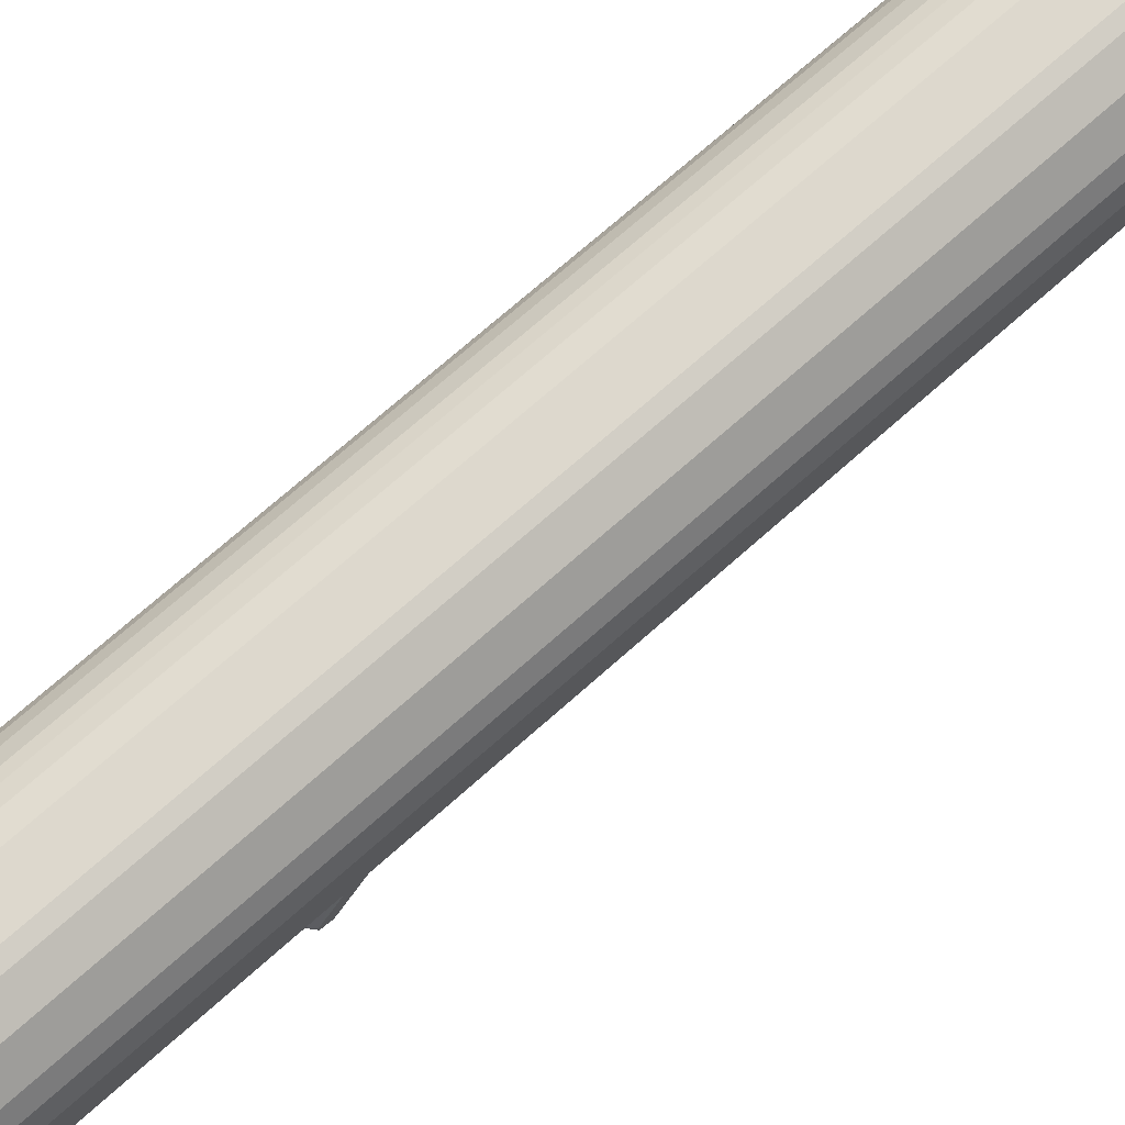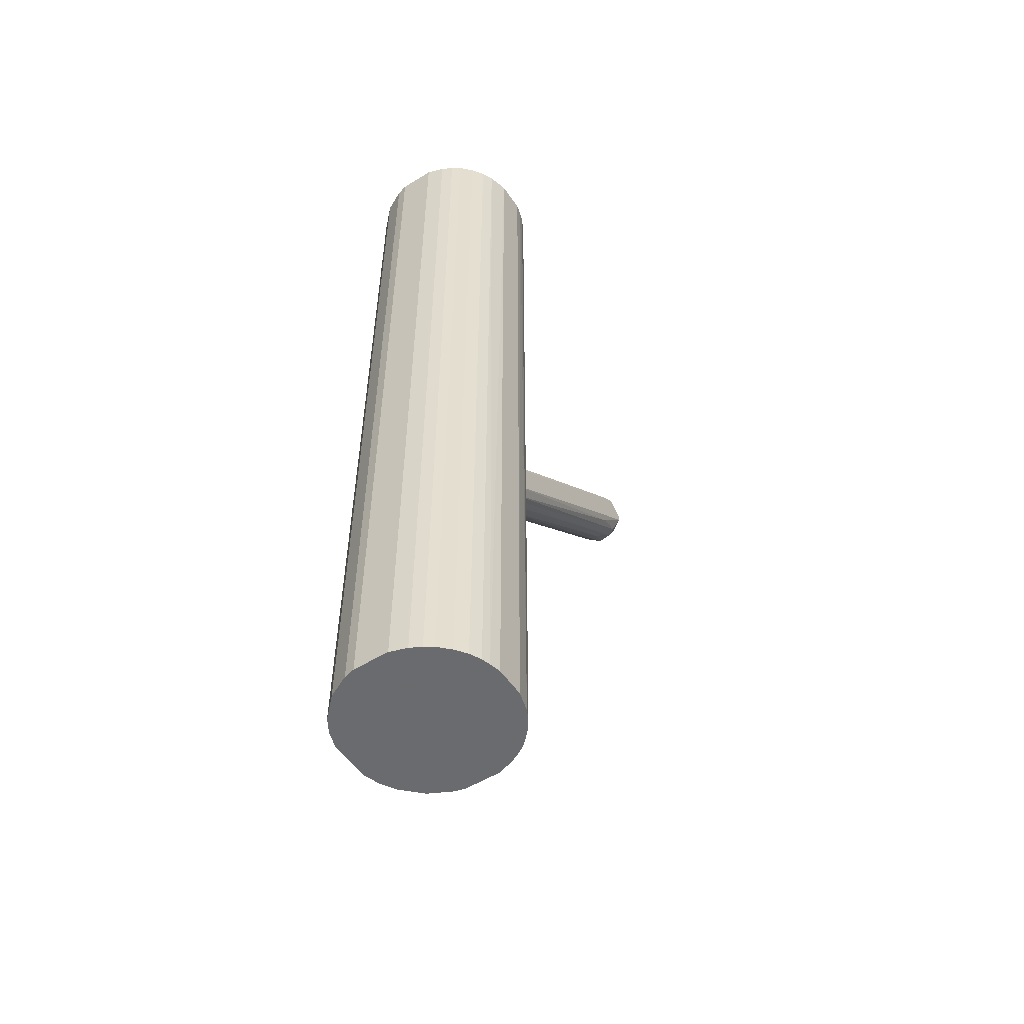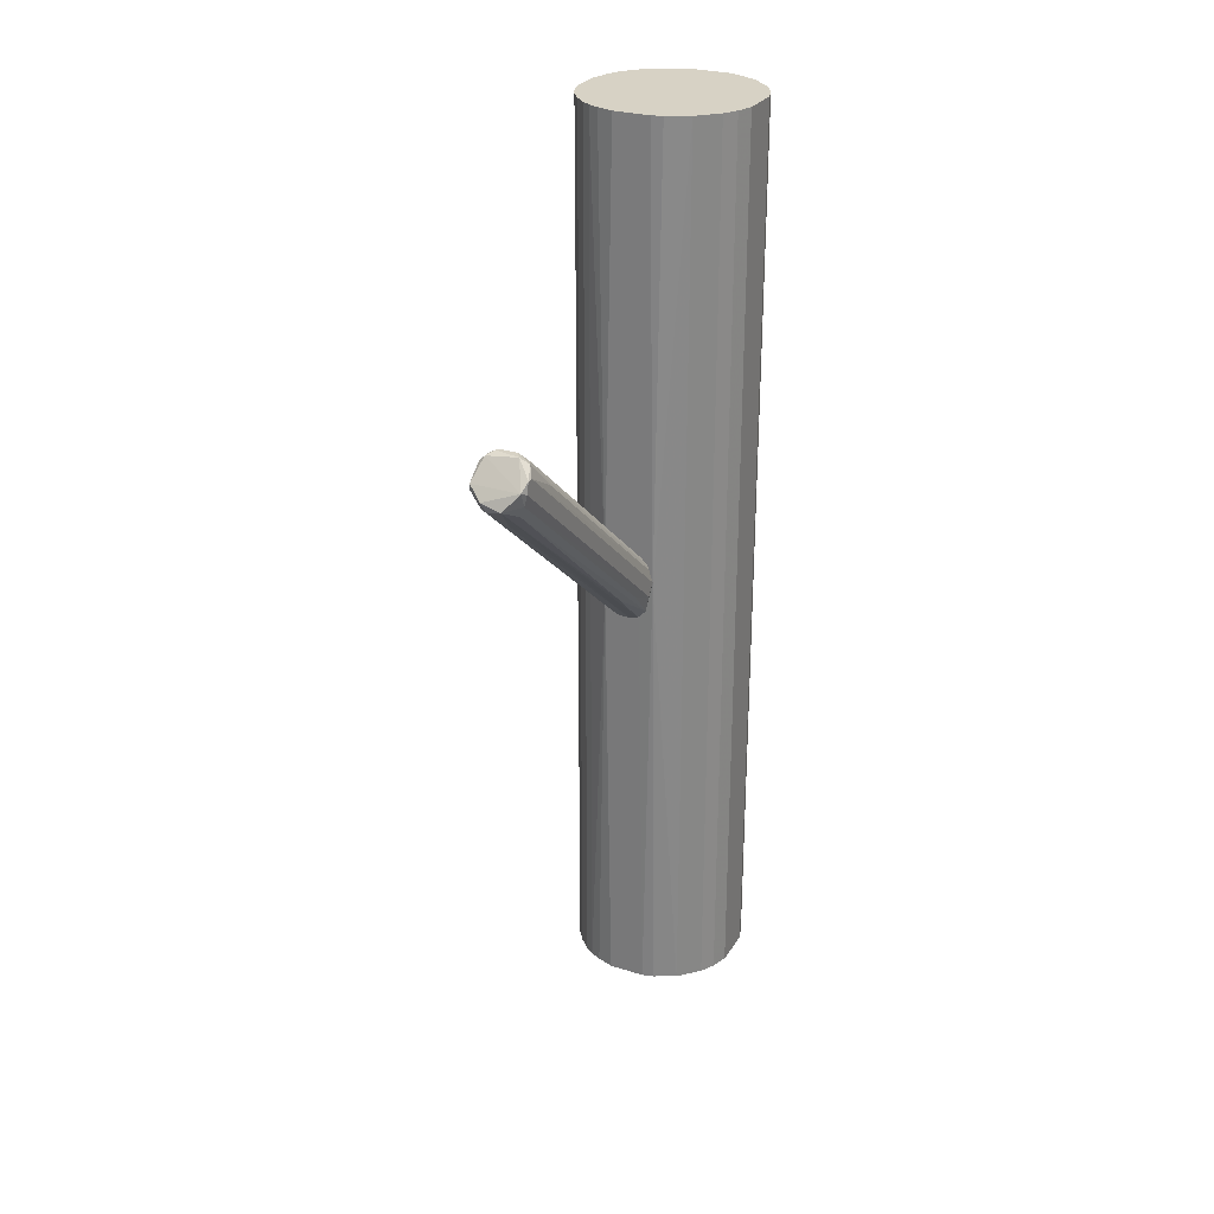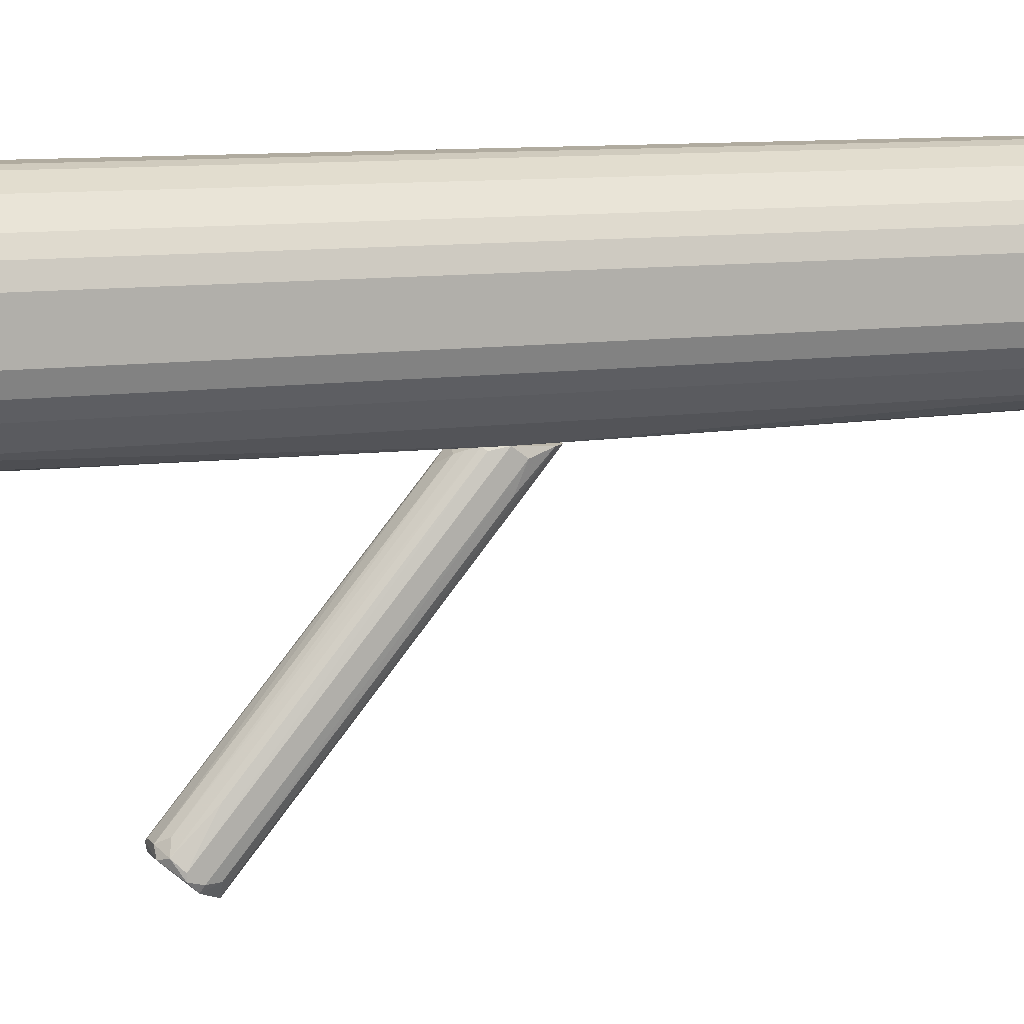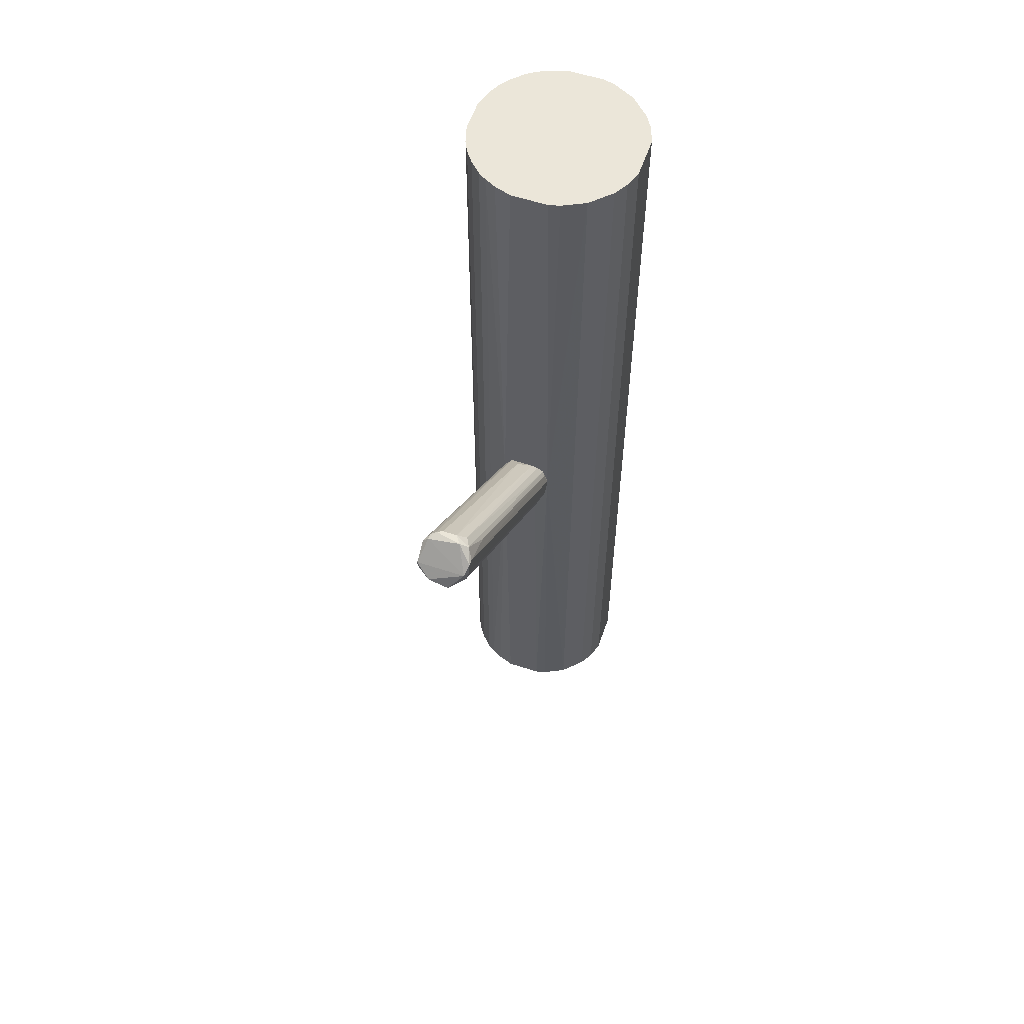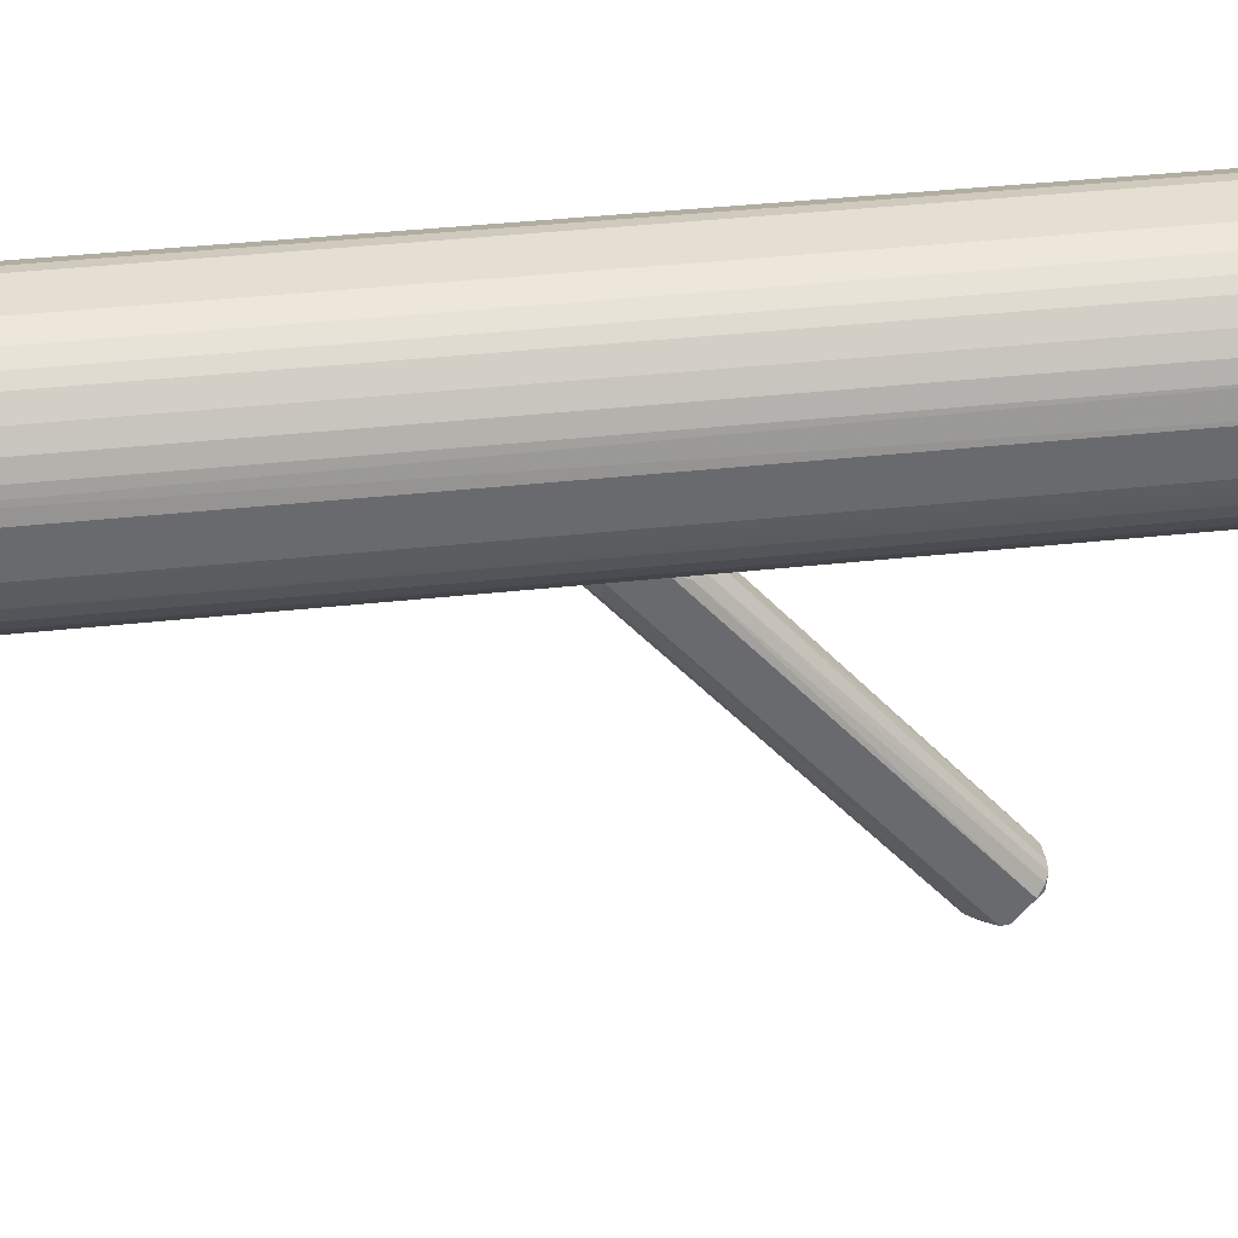
<metadata>
{"format":"obj","ext":"obj","renderer":"f3d","projection":"perspective","resolution":1024,"background":"white","views":[{"elev":72.1,"azim":48.4,"up":"+Y"},{"elev":-53.3,"azim":-146.7,"up":"+Z"},{"elev":27.5,"azim":25.8,"up":"+Z"},{"elev":9.7,"azim":68.0,"up":"+Y"},{"elev":57.2,"azim":19.0,"up":"+Z"},{"elev":37.4,"azim":-98.1,"up":"+Y"}]}
</metadata>
<code>
o convex_0
v -0.008195 0.04281 -0.03077
v 0.00718 -0.2002 0.2523
v -0.008195 -0.2002 0.2523
v 0.01025 -0.2402 0.2092
v 0.02873 0.04898 0.01234
v -0.02666 0.04898 0.02156
v -0.02666 -0.231 0.2215
v 0.02873 -0.2218 0.2369
v 0.01025 0.04281 0.04618
v 0.02257 0.04587 -0.02149
v -0.02666 0.0459 -0.01231
v -0.02666 -0.2125 0.2431
v -0.01742 -0.2279 0.203
v -0.01742 0.04898 0.03694
v 0.02257 -0.2064 0.2461
v 0.02565 -0.2248 0.2123
v 0.01333 0.0459 -0.03077
v 0.02873 0.03973 1.8e-05
v 0.02257 0.04898 0.0308
v -0.0205 0.0305 -0.01231
v -0.008195 -0.2341 0.203
v -0.005115 0.03358 0.05539
v -0.0205 -0.2064 0.2492
v 0.01949 -0.2218 0.2
v 0.004101 0.0459 -0.03385
v 0.01641 -0.1941 0.2431
v -0.01435 0.04898 -0.03077
v 0.02565 -0.1725 0.2123
v 0.02873 -0.2248 0.2246
v -0.02666 -0.231 0.2277
v 0.01333 -0.2095 0.2523
v -0.02358 -0.1972 0.1846
v -0.02358 0.03973 0.03694
v -0.01435 0.0459 -0.03077
v -0.01127 -0.2402 0.2154
v 0.001033 -0.2095 0.1815
v 0.02565 -0.231 0.2277
v -0.0205 -0.2125 0.2492
v -0.01435 -0.2033 0.2523
v 0.02873 -0.2156 0.2369
v 0.02565 0.04587 0.02772
v 0.02565 0.01512 0.009234
v 0.01641 -0.003337 0.01231
v 0.01641 0.0459 0.04002
f 26 19 44
f 7 6 11
f 6 7 12
f 5 6 14
f 5 10 17
f 5 8 18
f 10 5 18
f 5 14 19
f 3 2 22
f 2 9 22
f 9 14 22
f 16 4 24
f 17 4 25
f 9 2 26
f 2 15 26
f 15 19 26
f 6 5 27
f 11 6 27
f 5 17 27
f 17 25 27
f 19 15 28
f 18 8 29
f 16 18 29
f 12 7 30
f 2 3 31
f 15 2 31
f 8 15 31
f 7 11 32
f 13 7 32
f 11 20 32
f 20 13 32
f 6 12 33
f 14 6 33
f 12 23 33
f 23 14 33
f 20 11 34
f 13 20 34
f 1 21 34
f 21 13 34
f 25 1 34
f 11 27 34
f 27 25 34
f 7 13 35
f 21 4 35
f 13 21 35
f 30 7 35
f 21 1 36
f 4 21 36
f 1 25 36
f 25 4 36
f 4 16 37
f 29 8 37
f 16 29 37
f 8 31 37
f 35 4 37
f 30 35 37
f 23 12 38
f 12 30 38
f 30 37 38
f 37 31 38
f 3 22 39
f 22 14 39
f 14 23 39
f 31 3 39
f 23 38 39
f 38 31 39
f 8 5 40
f 15 8 40
f 28 15 40
f 28 40 41
f 5 19 41
f 19 28 41
f 40 5 41
f 10 18 42
f 18 16 42
f 16 24 42
f 24 10 42
f 4 17 43
f 17 10 43
f 24 4 43
f 10 24 43
f 14 9 44
f 19 14 44
f 9 26 44
o convex_1
v -0.03896 0.2336 0.5014
v -0.01127 0.04898 -0.03377
v 0.01333 0.04898 -0.03377
v 0.01948 0.2398 -0.5014
v 0.09334 0.169 0.5014
v -0.09435 0.129 -0.5014
v 0.08717 0.1044 -0.5014
v -0.0728 0.08284 0.5014
v 0.05641 0.06747 0.5014
v -0.03896 0.05823 -0.5014
v -0.08204 0.1967 -0.5014
v -0.09435 0.1628 0.5014
v 0.08717 0.1874 -0.5014
v 0.05641 0.2243 0.5014
v 0.03179 0.05514 -0.5014
v -0.02049 0.05206 0.5014
v -0.03896 0.2336 -0.5014
v 0.08717 0.1044 0.5014
v -0.0728 0.209 0.5014
v 0.01948 0.2398 0.5014
v -0.0728 0.08284 -0.5014
v 0.05641 0.2243 -0.5014
v -0.0882 0.1075 0.5014
v 0.09334 0.1228 -0.5014
v 0.06563 0.07668 -0.5014
v 0.07794 0.2028 0.5014
v -0.02049 0.2398 -0.5014
v 0.02873 0.04898 0.009228
v -0.09435 0.1628 -0.5014
v -0.05127 0.06439 0.5014
v -0.06049 0.2213 -0.5014
v 0.01948 0.05206 0.5014
v 0.09334 0.169 -0.5014
v 0.09334 0.1228 0.5014
v -0.02665 0.04898 -0.01531
v -0.02049 0.05206 -0.5014
v -0.02049 0.2398 0.5014
v -0.08818 0.1843 0.5014
v 0.07794 0.089 0.5014
v -0.09435 0.129 0.5014
v -0.08204 0.09514 -0.5014
v -0.06049 0.07053 -0.5014
v 0.03179 0.2367 -0.5014
v 0.05641 0.06747 -0.5014
v 0.07794 0.2028 -0.5014
v -0.06049 0.2213 0.5014
v 0.03179 0.2367 0.5014
v 0.07794 0.089 -0.5014
v 0.08717 0.1874 0.5014
v 0.01948 0.05206 -0.5014
v -0.0882 0.1075 -0.5014
v -0.09126 0.1751 -0.5014
v -0.08204 0.1967 0.5014
v -0.08204 0.09514 0.5014
v -0.06049 0.07053 0.5014
v -0.0728 0.209 -0.5014
v -0.05127 0.2274 0.5014
v 0.03179 0.05514 0.5014
v -0.03896 0.05823 0.5014
v -0.05127 0.2274 -0.5014
v -0.08818 0.1843 -0.5014
v -0.09126 0.1167 0.5014
v -0.05127 0.06439 -0.5014
v -0.02665 0.04898 0.01846
f 103 74 108
f 50 48 51
f 49 45 52
f 49 52 53
f 50 51 54
f 48 50 55
f 52 45 56
f 51 48 57
f 45 49 58
f 54 51 59
f 53 52 60
f 48 55 61
f 49 53 62
f 56 45 63
f 45 58 64
f 50 54 65
f 57 48 66
f 52 56 67
f 51 57 68
f 62 51 68
f 59 51 69
f 58 49 70
f 66 58 70
f 61 45 71
f 48 61 71
f 64 48 71
f 46 47 72
f 55 50 73
f 50 56 73
f 60 52 74
f 61 55 75
f 53 60 76
f 57 49 77
f 49 68 77
f 68 57 77
f 49 62 78
f 68 49 78
f 62 68 78
f 46 72 79
f 47 46 80
f 54 59 80
f 46 79 80
f 79 54 80
f 45 64 81
f 71 45 81
f 64 71 81
f 56 63 82
f 51 62 83
f 62 53 83
f 53 69 83
f 56 50 84
f 67 56 84
f 50 65 85
f 65 52 85
f 52 65 86
f 65 54 86
f 48 64 87
f 66 48 87
f 58 66 87
f 69 53 88
f 59 69 88
f 72 59 88
f 53 72 88
f 57 66 89
f 70 57 89
f 66 70 89
f 63 45 90
f 75 63 90
f 64 58 91
f 87 64 91
f 58 87 91
f 69 51 92
f 51 83 92
f 83 69 92
f 49 57 93
f 70 49 93
f 57 70 93
f 72 47 94
f 59 72 94
f 47 80 94
f 80 59 94
f 50 85 95
f 85 67 95
f 55 73 96
f 73 56 96
f 56 82 96
f 63 55 97
f 82 63 97
f 55 82 97
f 52 67 98
f 85 52 98
f 67 85 98
f 74 52 99
f 52 86 99
f 86 74 99
f 55 63 100
f 75 55 100
f 63 75 100
f 45 61 101
f 90 45 101
f 75 90 101
f 72 53 102
f 53 76 102
f 76 72 102
f 60 74 103
f 61 75 104
f 101 61 104
f 75 101 104
f 82 55 105
f 55 96 105
f 96 82 105
f 84 50 106
f 67 84 106
f 50 95 106
f 95 67 106
f 54 79 107
f 79 74 107
f 86 54 107
f 74 86 107
f 76 60 108
f 72 76 108
f 79 72 108
f 74 79 108
f 60 103 108

</code>
